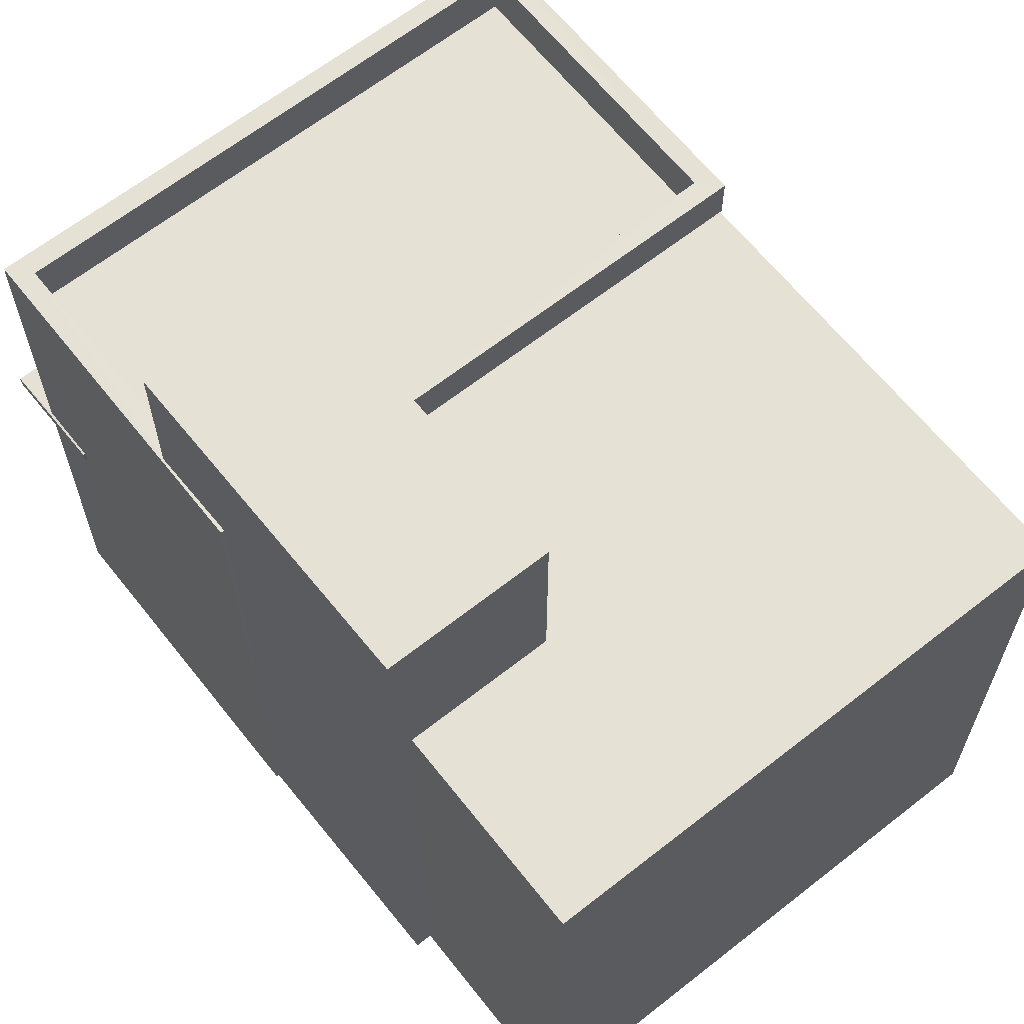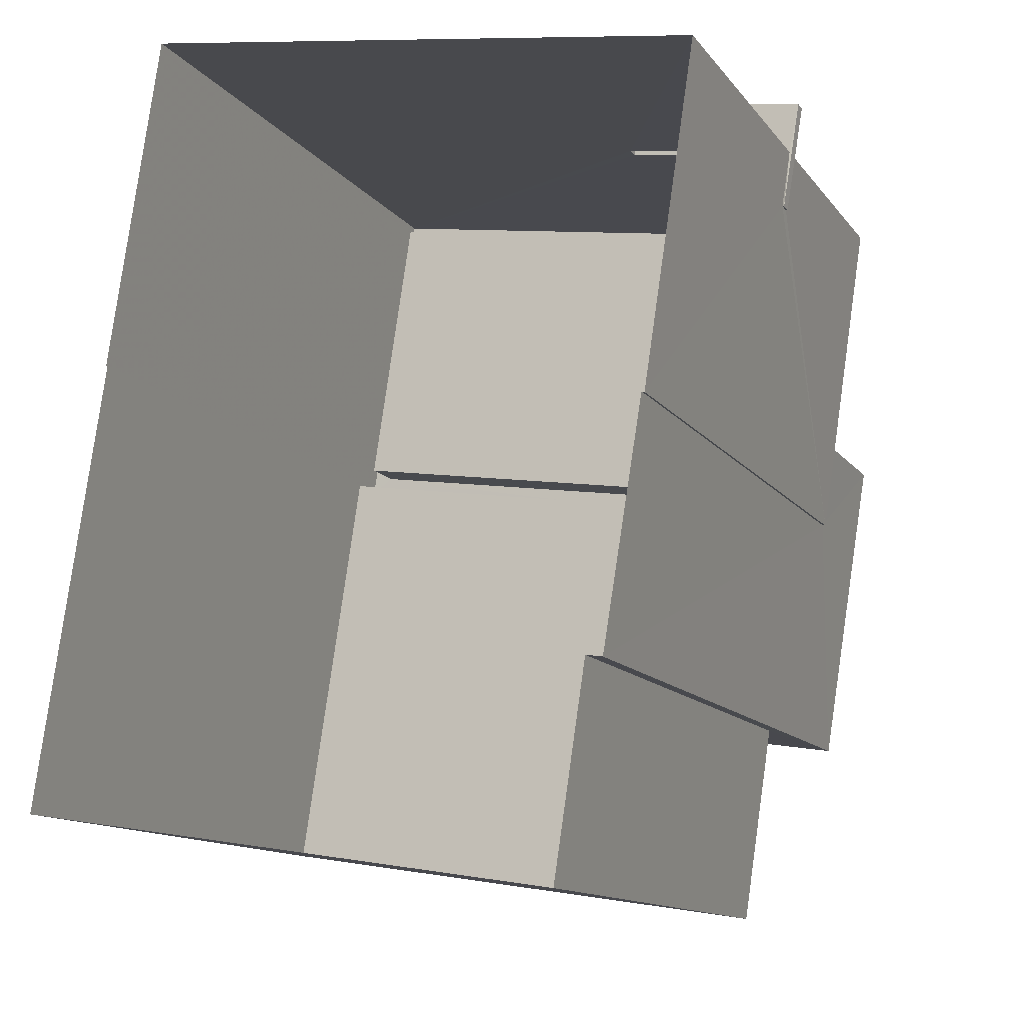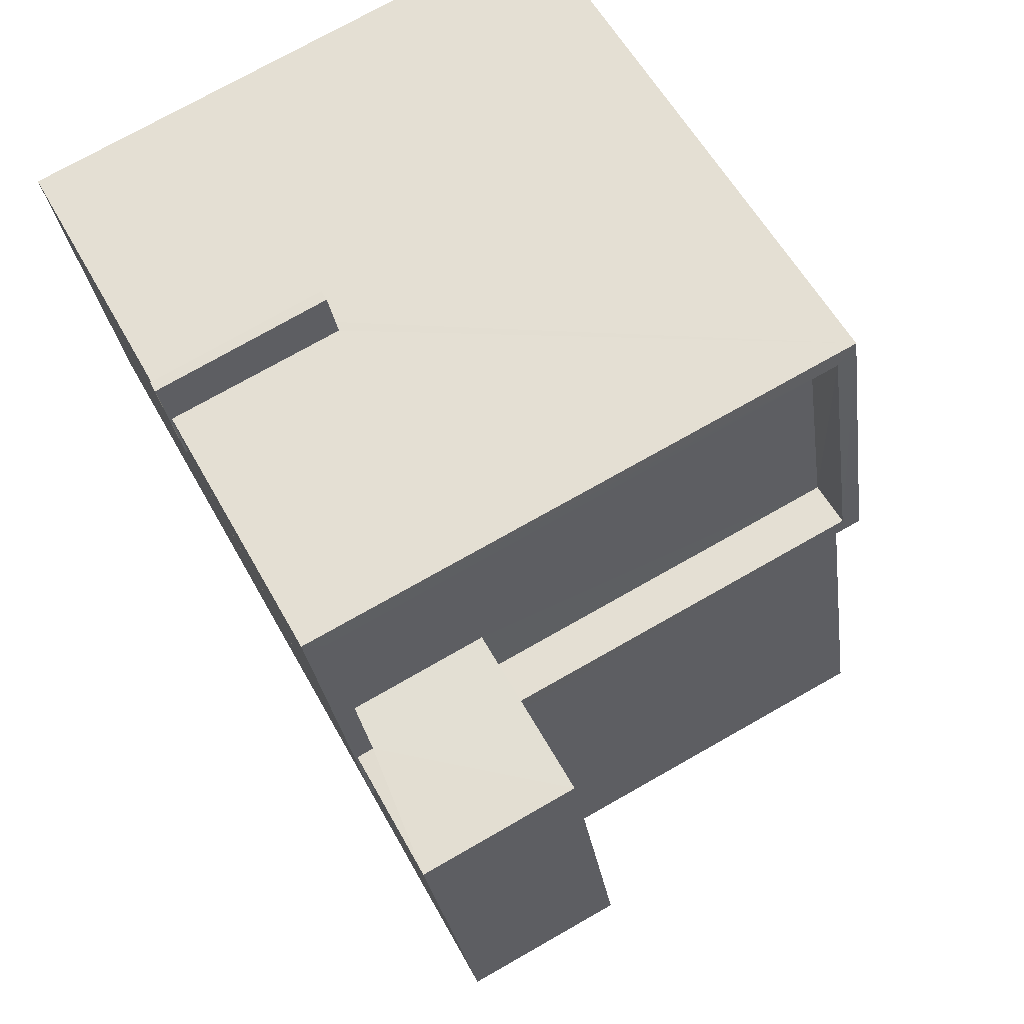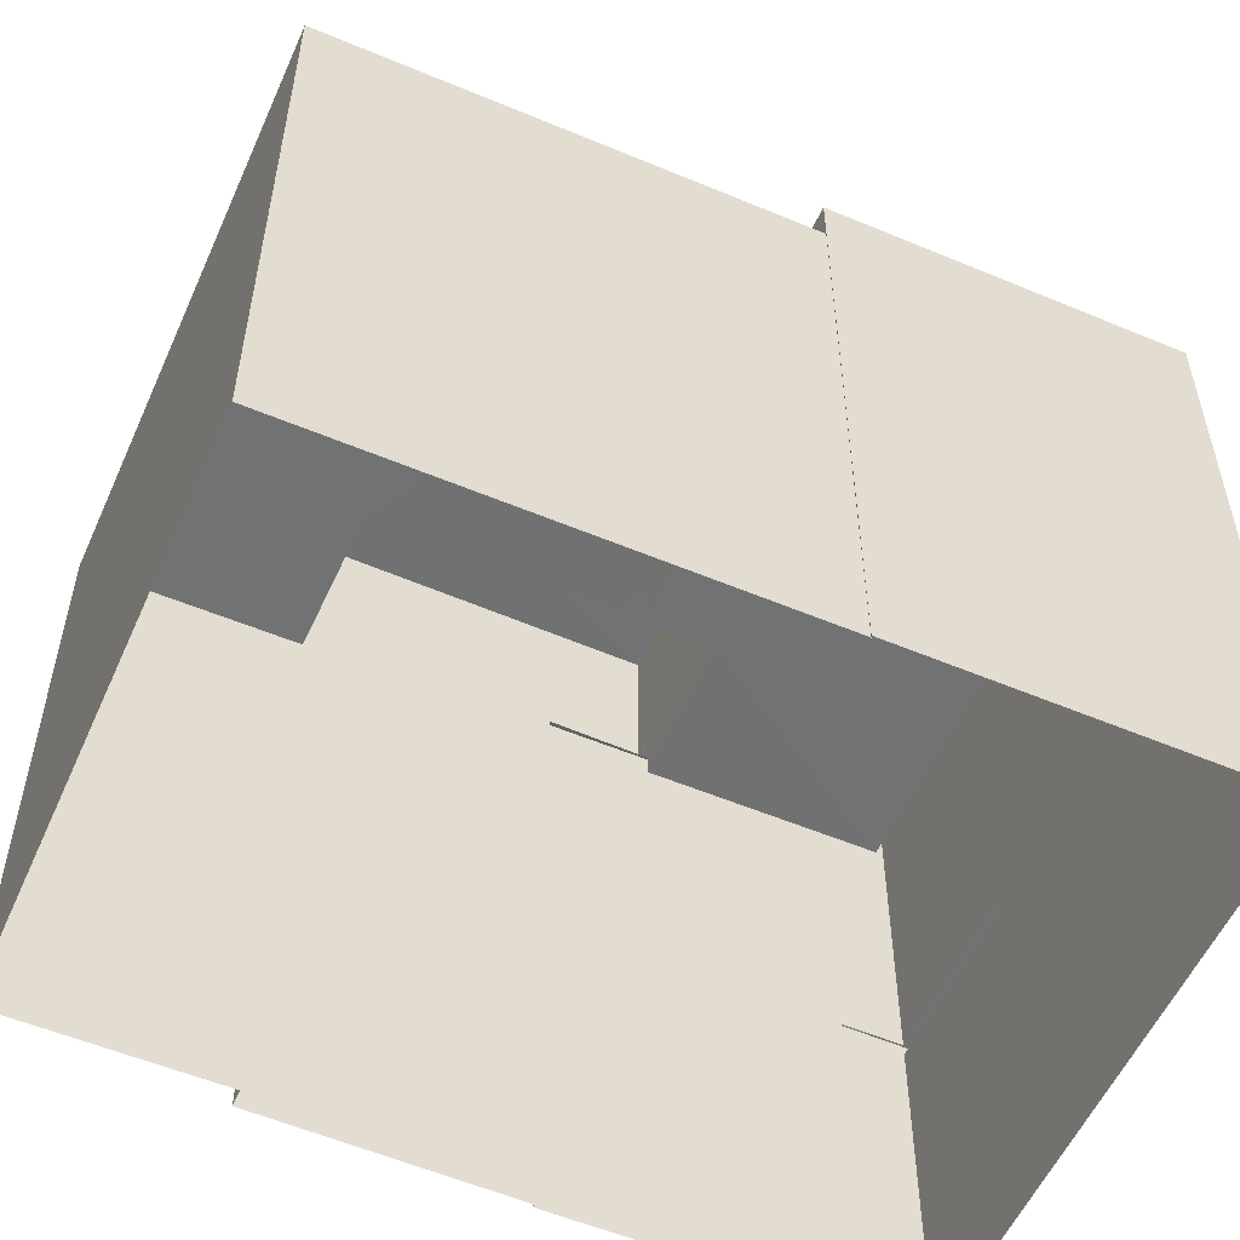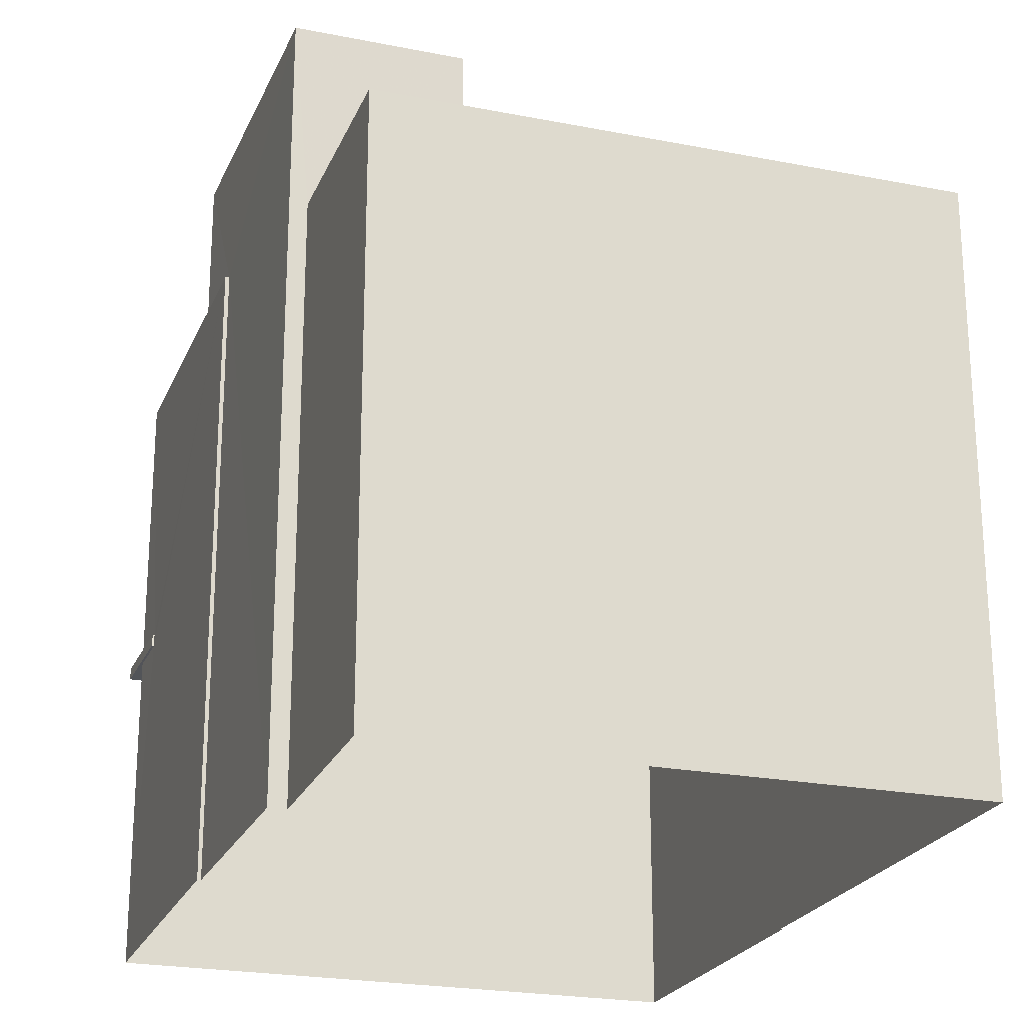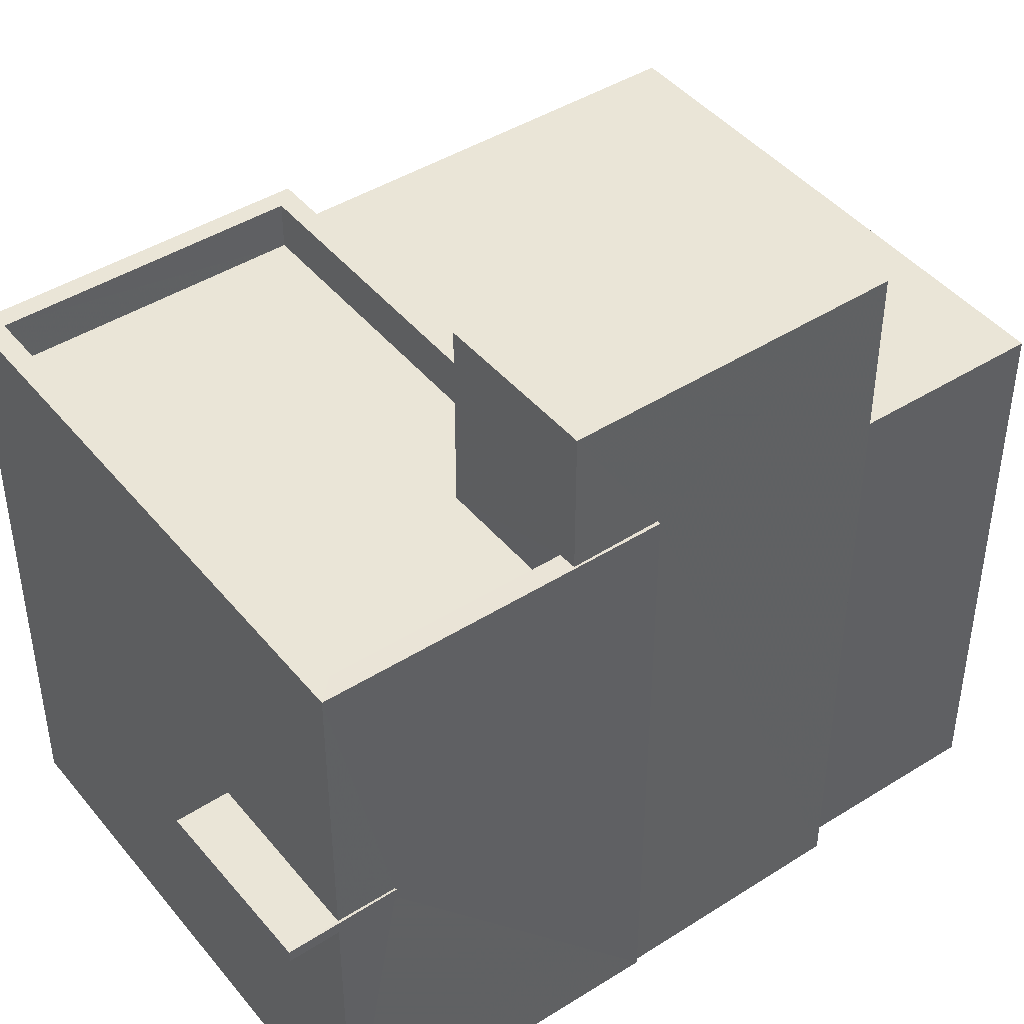
<metadata>
{"format":"obj","ext":"obj","renderer":"f3d","projection":"perspective","resolution":1024,"background":"white","views":[{"elev":64.2,"azim":-29.6,"up":"+Z"},{"elev":-12.6,"azim":-157.4,"up":"+Y"},{"elev":56.8,"azim":-28.3,"up":"+Y"},{"elev":-55.4,"azim":74.9,"up":"+Z"},{"elev":-22.8,"azim":-9.8,"up":"+Z"},{"elev":44.1,"azim":-117.6,"up":"+Z"}]}
</metadata>
<code>
v -8.874e+04 -1.001e+05 3.165
v -8.874e+04 -1.001e+05 3.165
v -8.874e+04 -1.001e+05 3.165
v -8.874e+04 -1.001e+05 3.166
v -8.873e+04 -1.001e+05 3.166
v -8.874e+04 -1.001e+05 3.165
v -8.874e+04 -1.001e+05 3.164
v -8.873e+04 -1.001e+05 3.164
v -8.873e+04 -1.001e+05 3.165
v -8.873e+04 -1.001e+05 3.165
v -8.874e+04 -1.001e+05 7.205
v -8.874e+04 -1.001e+05 7.205
v -8.874e+04 -1.001e+05 7.205
v -8.874e+04 -1.001e+05 7.205
v -8.874e+04 -1.001e+05 7.205
v -8.874e+04 -1.001e+05 7.205
v -8.874e+04 -1.001e+05 10.89
v -8.874e+04 -1.001e+05 10.89
v -8.874e+04 -1.001e+05 10.89
v -8.874e+04 -1.001e+05 10.89
v -8.873e+04 -1.001e+05 10.88
v -8.873e+04 -1.001e+05 10.88
v -8.873e+04 -1.001e+05 10.89
v -8.873e+04 -1.001e+05 10.89
v -8.874e+04 -1.001e+05 10.89
v -8.874e+04 -1.001e+05 10.89
v -8.874e+04 -1.001e+05 10.89
v -8.874e+04 -1.001e+05 10.89
v -8.873e+04 -1.001e+05 10.34
v -8.874e+04 -1.001e+05 10.34
v -8.873e+04 -1.001e+05 10.34
v -8.874e+04 -1.001e+05 10.34
v -8.874e+04 -1.001e+05 10.34
v -8.874e+04 -1.001e+05 10.34
v -8.874e+04 -1.001e+05 12.67
v -8.874e+04 -1.001e+05 12.67
v -8.874e+04 -1.001e+05 12.67
v -8.874e+04 -1.001e+05 12.67
v -8.874e+04 -1.001e+05 10.29
v -8.873e+04 -1.001e+05 10.29
v -8.874e+04 -1.001e+05 10.29
v -8.874e+04 -1.001e+05 10.29
v -8.874e+04 -1.001e+05 10.29
v -8.873e+04 -1.001e+05 10.28
v -8.874e+04 -1.001e+05 7.355
v -8.874e+04 -1.001e+05 7.355
v -8.874e+04 -1.001e+05 7.355
v -8.874e+04 -1.001e+05 7.355
v -8.874e+04 -1.001e+05 7.355
v -8.874e+04 -1.001e+05 7.355
f 1 2 3
f 4 1 5
f 6 7 3
f 7 8 3
f 9 8 10
f 9 5 1
f 3 9 1
f 3 8 9
f 11 12 13
f 14 13 15
f 15 13 16
f 13 12 16
f 17 18 19
f 20 18 17
f 21 22 20
f 23 24 25
f 22 24 23
f 25 24 26
f 27 17 28
f 20 27 21
f 22 21 24
f 20 17 27
f 29 30 31
f 31 30 32
f 29 33 30
f 32 30 34
f 35 36 37
f 35 38 36
f 39 40 41
f 42 41 43
f 43 41 44
f 41 40 44
f 45 46 47
f 47 46 48
f 45 49 46
f 48 46 50
f 14 8 7
f 8 14 22
f 22 50 20
f 7 13 14
f 20 50 46
f 14 50 22
f 3 18 6
f 3 19 18
f 47 48 15
f 16 47 15
f 30 36 34
f 1 34 2
f 2 34 38
f 34 36 38
f 22 23 10
f 8 22 10
f 5 29 31
f 5 9 29
f 34 4 32
f 34 1 4
f 25 29 23
f 23 29 10
f 25 33 29
f 10 29 9
f 25 36 30
f 36 25 37
f 37 26 41
f 30 33 25
f 41 26 39
f 25 26 37
f 13 7 11
f 7 6 11
f 46 49 20
f 20 49 18
f 11 6 18
f 49 11 18
f 27 43 44
f 21 27 44
f 50 15 48
f 50 14 15
f 21 44 40
f 24 21 40
f 32 4 5
f 31 32 5
f 41 28 37
f 37 28 35
f 41 42 28
f 35 28 17
f 35 19 38
f 38 19 2
f 35 17 19
f 2 19 3
f 26 24 40
f 39 26 40
f 11 45 12
f 11 49 45
f 42 43 27
f 28 42 27
f 16 45 47
f 16 12 45

</code>
